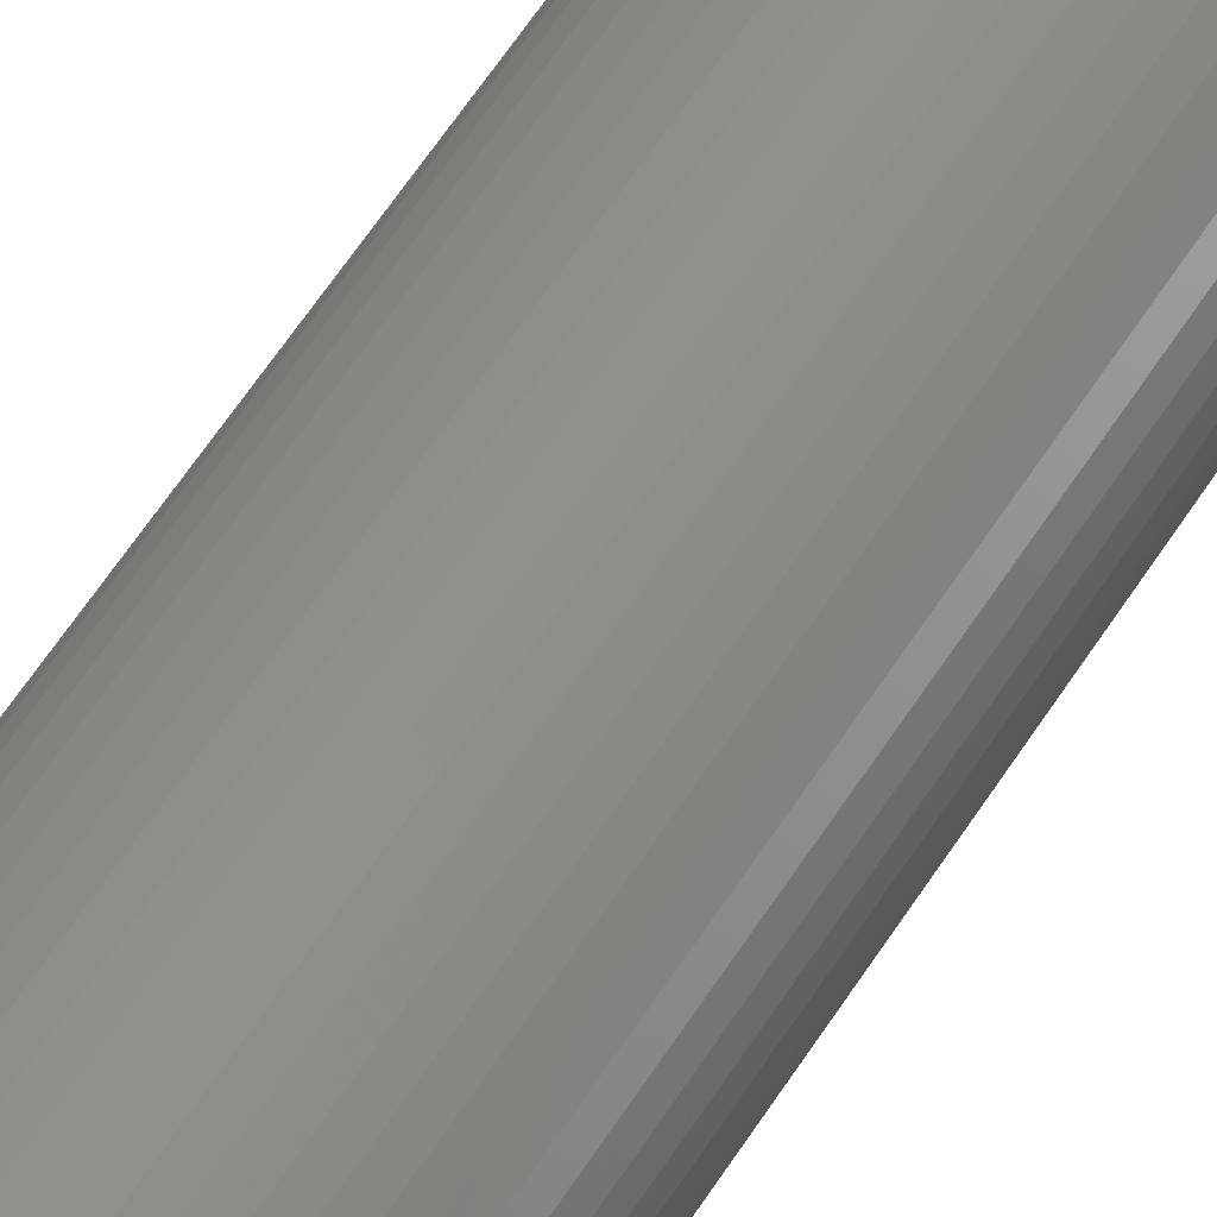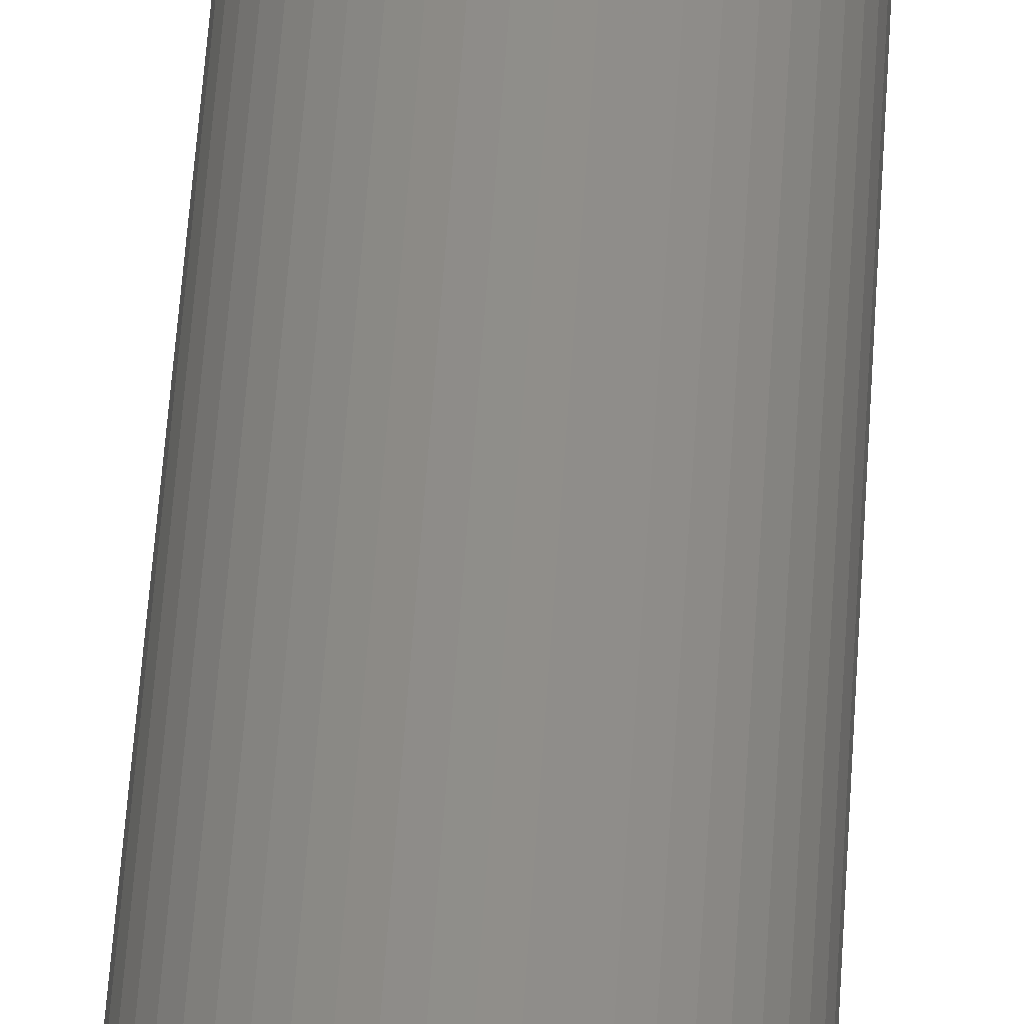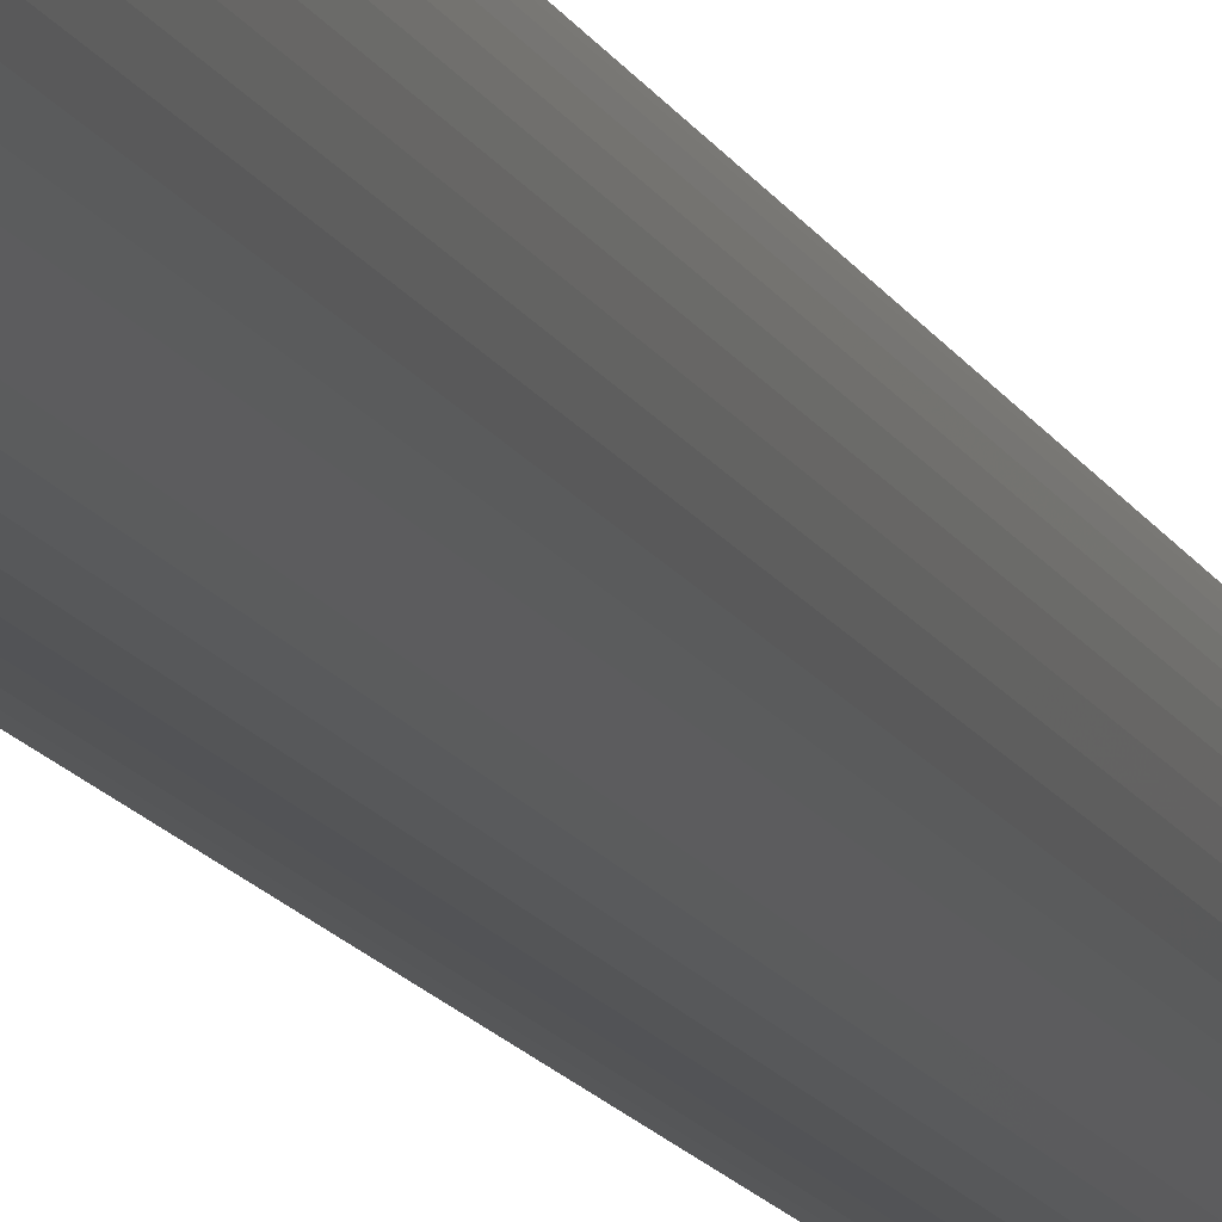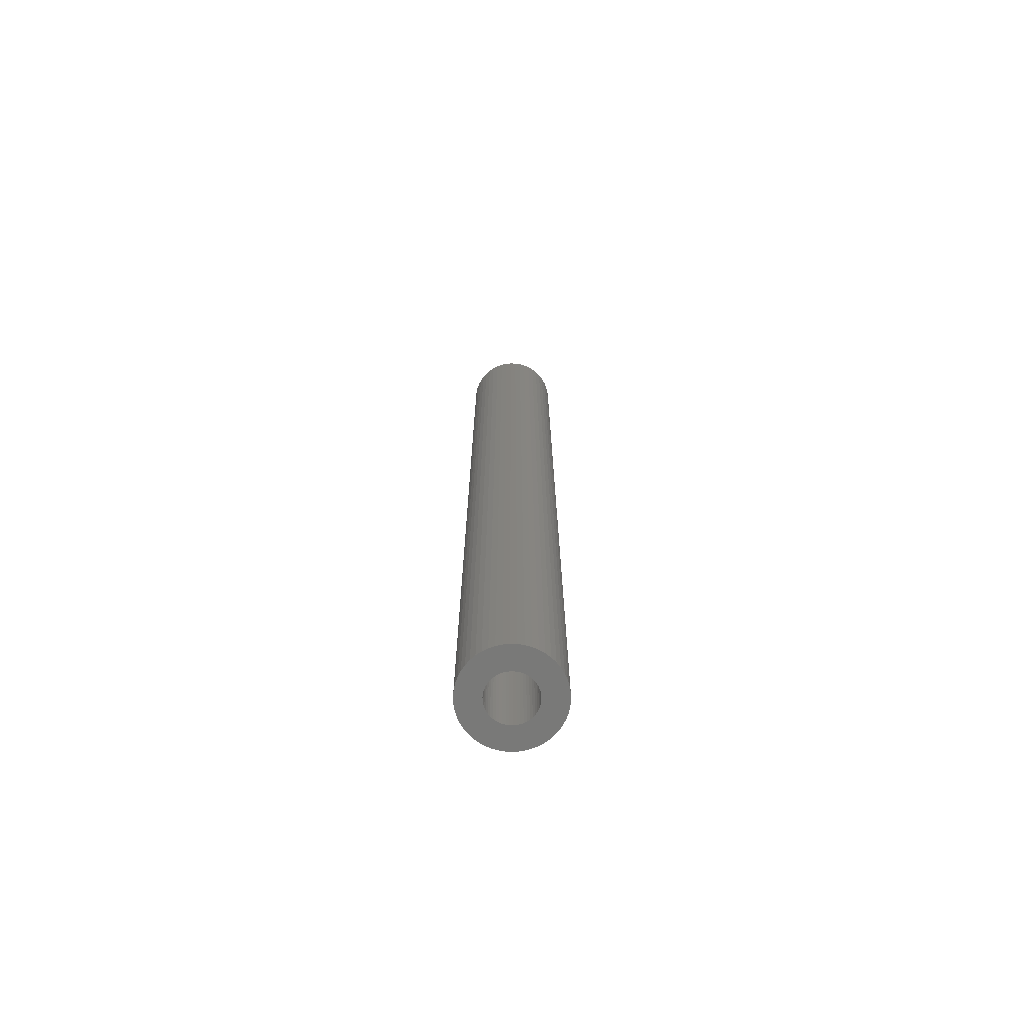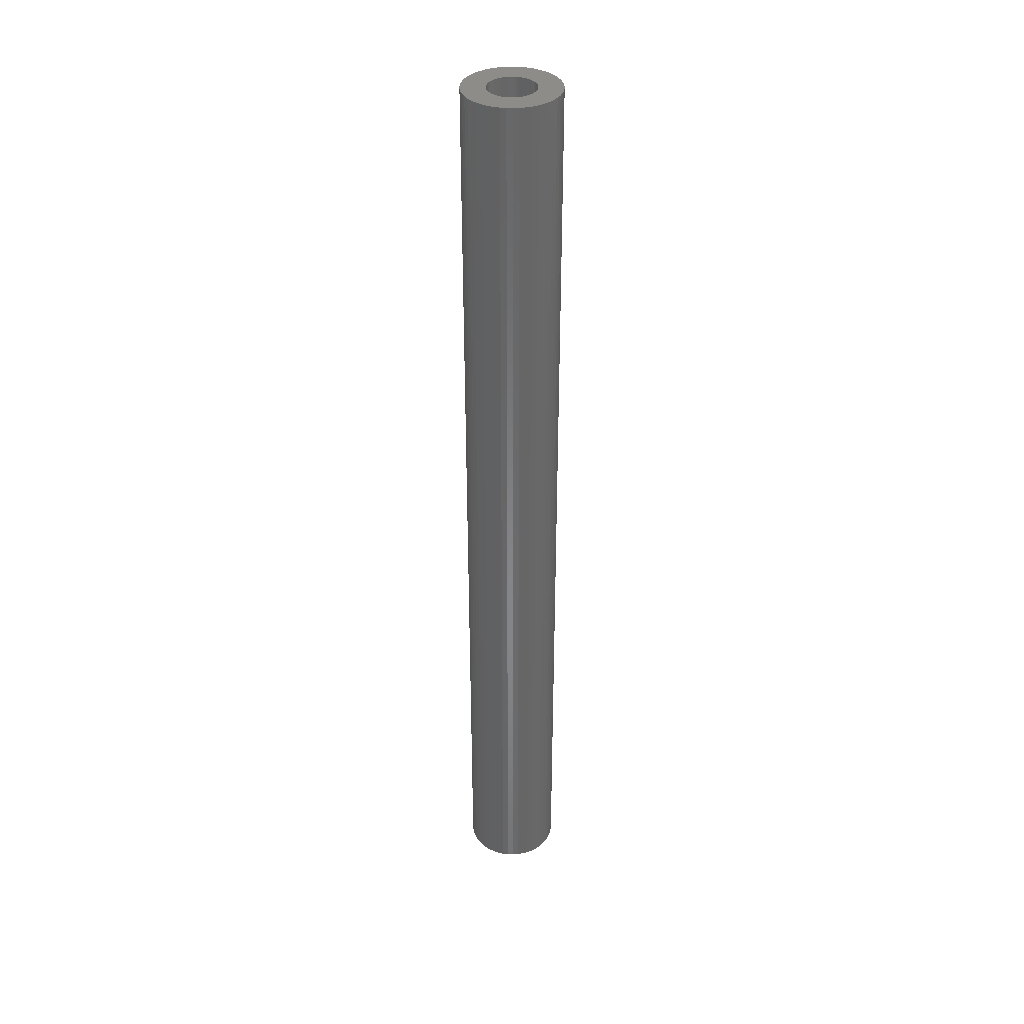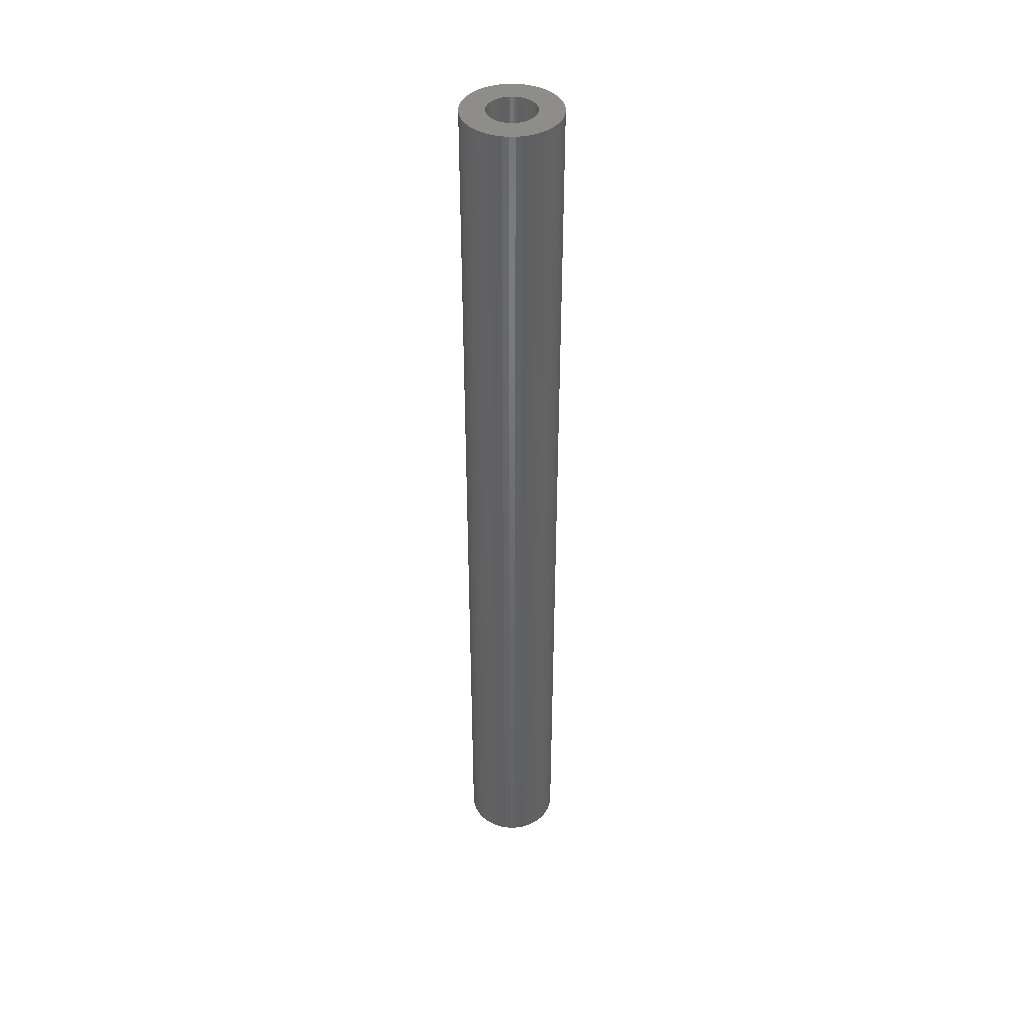
<metadata>
{"format":"stl","ext":"stl","renderer":"f3d","projection":"perspective","resolution":1024,"background":"white","views":[{"elev":48.4,"azim":-151.3,"up":"+Y"},{"elev":43.9,"azim":-176.9,"up":"+Y"},{"elev":-10.7,"azim":-165.8,"up":"+Y"},{"elev":-71.6,"azim":91.9,"up":"+Z"},{"elev":36.2,"azim":146.4,"up":"+Z"},{"elev":41.7,"azim":-36.2,"up":"+Z"}]}
</metadata>
<code>
# stl→obj: 200 verts, 400 faces
v 2 0 20
v 1.984 0.2507 -20
v 1.984 0.2507 20
v 2 0 -20
v -2 0 -20
v -1.984 0.2507 20
v -1.984 0.2507 -20
v -2 0 20
v 0.1256 1.996 -20
v -0.1256 1.996 20
v 0.1256 1.996 20
v -0.1256 1.996 -20
v 1.458 1.369 -20
v 1.275 1.541 20
v 1.458 1.369 20
v 1.275 1.541 -20
v -1.275 1.541 -20
v -1.458 1.369 20
v -1.275 1.541 20
v -1.458 1.369 -20
v -0.618 1.902 -20
v -0.8516 1.81 20
v -0.618 1.902 20
v -0.8516 1.81 -20
v 1.458 -1.369 20
v 1.618 -1.176 -20
v 1.618 -1.176 20
v 1.458 -1.369 -20
v 1.86 0.7362 20
v 1.753 0.9635 -20
v 1.753 0.9635 20
v 1.86 0.7362 -20
v 1.937 0.4974 -20
v 1.937 0.4974 20
v 0.8516 1.81 -20
v 0.618 1.902 20
v 0.8516 1.81 20
v 0.618 1.902 -20
v 1.072 1.689 20
v 1.072 1.689 -20
v -1.86 0.7362 -20
v -1.753 0.9635 20
v -1.753 0.9635 -20
v -1.86 0.7362 20
v -1.618 1.176 20
v -1.618 1.176 -20
v -1.937 0.4974 -20
v -1.937 0.4974 20
v -1.072 1.689 20
v -1.072 1.689 -20
v -0.3748 1.965 20
v -0.3748 1.965 -20
v 1.984 -0.2507 20
v 1.984 -0.2507 -20
v -0.618 -1.902 -20
v -0.3748 -1.965 20
v -0.618 -1.902 20
v -0.3748 -1.965 -20
v 0.1256 -1.996 -20
v 0.3748 -1.965 20
v 0.1256 -1.996 20
v 0.3748 -1.965 -20
v 1.618 1.176 20
v 1.618 1.176 -20
v 0.3748 1.965 20
v 0.3748 1.965 -20
v 0.8516 -1.81 -20
v 1.072 -1.689 20
v 0.8516 -1.81 20
v 1.072 -1.689 -20
v 1.753 -0.9635 -20
v 1.753 -0.9635 20
v 1.86 -0.7362 20
v 1.937 -0.4974 -20
v 1.937 -0.4974 20
v 1.86 -0.7362 -20
v -1.753 -0.9635 -20
v -1.86 -0.7362 20
v -1.86 -0.7362 -20
v -1.753 -0.9635 20
v -1.937 -0.4974 20
v -1.937 -0.4974 -20
v 0.618 -1.902 -20
v 0.618 -1.902 20
v 1 0 20
v 0.9921 0.1253 20
v 0.9686 0.2487 20
v 0.9921 -0.1253 20
v 0.9298 0.3681 20
v 0.8763 0.4818 20
v 0.9686 -0.2487 20
v 0.809 0.5878 20
v 0.729 0.6845 20
v 0.9298 -0.3681 20
v 0.6374 0.7705 20
v 0.8763 -0.4818 20
v 0.5358 0.8443 20
v 0.4258 0.9048 20
v 0.309 0.9511 20
v 0.1874 0.9823 20
v 0.06279 0.998 20
v -0.06279 0.998 20
v -0.1874 0.9823 20
v -0.309 0.9511 20
v -0.4258 0.9048 20
v -0.5358 0.8443 20
v -0.6374 0.7705 20
v -0.729 0.6845 20
v -0.809 0.5878 20
v -0.8763 0.4818 20
v 0.809 -0.5878 20
v 0.729 -0.6845 20
v 1.275 -1.541 20
v 0.6374 -0.7705 20
v 0.5358 -0.8443 20
v 0.4258 -0.9048 20
v 0.309 -0.9511 20
v 0.1874 -0.9823 20
v 0.06279 -0.998 20
v -0.06279 -0.998 20
v -0.1256 -1.996 20
v -0.1874 -0.9823 20
v -0.309 -0.9511 20
v -0.4258 -0.9048 20
v -0.8516 -1.81 20
v -0.5358 -0.8443 20
v -1.072 -1.689 20
v -0.6374 -0.7705 20
v -1.275 -1.541 20
v -0.729 -0.6845 20
v -1.458 -1.369 20
v -0.809 -0.5878 20
v -1.618 -1.176 20
v -0.8763 -0.4818 20
v -0.9298 -0.3681 20
v -0.9686 -0.2487 20
v -0.9921 -0.1253 20
v -1.984 -0.2507 20
v -1 0 20
v -0.9298 0.3681 20
v -0.9686 0.2487 20
v -0.9921 0.1253 20
v -0.1256 -1.996 -20
v -0.8516 -1.81 -20
v -1.984 -0.2507 -20
v 1.275 -1.541 -20
v -1.458 -1.369 -20
v -1.275 -1.541 -20
v -1.072 -1.689 -20
v -1.618 -1.176 -20
v 1 0 -20
v 0.9921 -0.1253 -20
v 0.9686 -0.2487 -20
v 0.9921 0.1253 -20
v 0.9298 -0.3681 -20
v 0.8763 -0.4818 -20
v 0.9686 0.2487 -20
v 0.809 -0.5878 -20
v 0.729 -0.6845 -20
v 0.9298 0.3681 -20
v 0.6374 -0.7705 -20
v 0.8763 0.4818 -20
v 0.5358 -0.8443 -20
v 0.4258 -0.9048 -20
v 0.309 -0.9511 -20
v 0.1874 -0.9823 -20
v 0.06279 -0.998 -20
v -0.06279 -0.998 -20
v -0.1874 -0.9823 -20
v -0.309 -0.9511 -20
v -0.4258 -0.9048 -20
v -0.5358 -0.8443 -20
v -0.6374 -0.7705 -20
v -0.729 -0.6845 -20
v -0.809 -0.5878 -20
v -0.8763 -0.4818 -20
v 0.809 0.5878 -20
v 0.729 0.6845 -20
v 0.6374 0.7705 -20
v 0.5358 0.8443 -20
v 0.4258 0.9048 -20
v 0.309 0.9511 -20
v 0.1874 0.9823 -20
v 0.06279 0.998 -20
v -0.06279 0.998 -20
v -0.1874 0.9823 -20
v -0.309 0.9511 -20
v -0.4258 0.9048 -20
v -0.5358 0.8443 -20
v -0.6374 0.7705 -20
v -0.729 0.6845 -20
v -0.809 0.5878 -20
v -0.8763 0.4818 -20
v -0.9298 0.3681 -20
v -0.9686 0.2487 -20
v -0.9921 0.1253 -20
v -1 0 -20
v -0.9298 -0.3681 -20
v -0.9686 -0.2487 -20
v -0.9921 -0.1253 -20
f 1 2 3
f 2 1 4
f 5 6 7
f 6 5 8
f 9 10 11
f 10 9 12
f 13 14 15
f 14 13 16
f 17 18 19
f 18 17 20
f 21 22 23
f 22 21 24
f 25 26 27
f 26 25 28
f 29 30 31
f 30 29 32
f 3 33 34
f 33 3 2
f 35 36 37
f 36 35 38
f 16 39 14
f 39 16 40
f 41 42 43
f 42 41 44
f 43 45 46
f 45 43 42
f 47 44 41
f 44 47 48
f 24 49 22
f 49 24 50
f 12 51 10
f 51 12 52
f 53 4 1
f 4 53 54
f 55 56 57
f 56 55 58
f 59 60 61
f 60 59 62
f 34 32 29
f 32 34 33
f 63 13 15
f 13 63 64
f 31 64 63
f 64 31 30
f 38 65 36
f 65 38 66
f 66 11 65
f 11 66 9
f 52 23 51
f 23 52 21
f 67 68 69
f 68 67 70
f 27 71 72
f 71 27 26
f 73 74 75
f 74 73 76
f 75 54 53
f 54 75 74
f 77 78 79
f 78 77 80
f 79 81 82
f 81 79 78
f 83 69 84
f 69 83 67
f 62 84 60
f 84 62 83
f 40 37 39
f 37 40 35
f 46 18 20
f 18 46 45
f 85 1 3
f 86 3 34
f 1 85 53
f 87 34 29
f 88 53 85
f 89 29 31
f 53 88 75
f 90 31 63
f 91 75 88
f 92 63 15
f 75 91 73
f 93 15 14
f 94 73 91
f 95 14 39
f 73 94 72
f 96 72 94
f 3 86 85
f 34 87 86
f 29 89 87
f 31 90 89
f 97 39 37
f 63 92 90
f 15 93 92
f 14 95 93
f 98 37 36
f 39 97 95
f 37 98 97
f 99 36 65
f 36 99 98
f 65 100 99
f 11 100 65
f 11 101 100
f 11 102 101
f 10 102 11
f 10 103 102
f 51 103 10
f 103 51 104
f 23 104 51
f 104 23 105
f 22 105 23
f 105 22 106
f 49 106 22
f 106 49 107
f 19 107 49
f 107 19 108
f 18 108 19
f 108 18 109
f 45 109 18
f 42 110 45
f 109 45 110
f 72 96 27
f 111 27 96
f 27 111 25
f 112 25 111
f 25 112 113
f 114 113 112
f 113 114 68
f 115 68 114
f 68 115 69
f 116 69 115
f 69 116 84
f 117 84 116
f 84 117 60
f 118 60 117
f 118 61 60
f 119 61 118
f 120 61 119
f 120 121 61
f 122 121 120
f 56 122 123
f 122 56 121
f 57 123 124
f 125 124 126
f 123 57 56
f 127 126 128
f 129 128 130
f 131 130 132
f 124 125 57
f 133 132 134
f 80 134 135
f 78 135 136
f 81 136 137
f 126 127 125
f 138 137 139
f 110 42 140
f 44 140 42
f 128 129 127
f 140 44 141
f 130 131 129
f 48 141 44
f 132 133 131
f 141 48 142
f 134 80 133
f 6 142 48
f 135 78 80
f 142 6 139
f 136 81 78
f 8 139 6
f 137 138 81
f 139 8 138
f 7 48 47
f 48 7 6
f 50 19 49
f 19 50 17
f 72 76 73
f 76 72 71
f 143 61 121
f 61 143 59
f 144 57 125
f 57 144 55
f 145 8 5
f 8 145 138
f 70 113 68
f 113 70 146
f 146 25 113
f 25 146 28
f 58 121 56
f 121 58 143
f 147 129 131
f 129 147 148
f 149 125 127
f 125 149 144
f 147 133 150
f 133 147 131
f 150 80 77
f 80 150 133
f 151 4 54
f 152 54 74
f 4 151 2
f 153 74 76
f 154 2 151
f 155 76 71
f 2 154 33
f 156 71 26
f 157 33 154
f 158 26 28
f 33 157 32
f 159 28 146
f 160 32 157
f 161 146 70
f 32 160 30
f 162 30 160
f 54 152 151
f 74 153 152
f 76 155 153
f 71 156 155
f 163 70 67
f 26 158 156
f 28 159 158
f 146 161 159
f 164 67 83
f 70 163 161
f 67 164 163
f 165 83 62
f 83 165 164
f 62 166 165
f 59 166 62
f 59 167 166
f 59 168 167
f 143 168 59
f 143 169 168
f 58 169 143
f 169 58 170
f 55 170 58
f 170 55 171
f 144 171 55
f 171 144 172
f 149 172 144
f 172 149 173
f 148 173 149
f 173 148 174
f 147 174 148
f 174 147 175
f 150 175 147
f 77 176 150
f 175 150 176
f 30 162 64
f 177 64 162
f 64 177 13
f 178 13 177
f 13 178 16
f 179 16 178
f 16 179 40
f 180 40 179
f 40 180 35
f 181 35 180
f 35 181 38
f 182 38 181
f 38 182 66
f 183 66 182
f 183 9 66
f 184 9 183
f 185 9 184
f 185 12 9
f 186 12 185
f 52 186 187
f 186 52 12
f 21 187 188
f 24 188 189
f 187 21 52
f 50 189 190
f 17 190 191
f 20 191 192
f 188 24 21
f 46 192 193
f 43 193 194
f 41 194 195
f 47 195 196
f 189 50 24
f 7 196 197
f 176 77 198
f 79 198 77
f 190 17 50
f 198 79 199
f 191 20 17
f 82 199 79
f 192 46 20
f 199 82 200
f 193 43 46
f 145 200 82
f 194 41 43
f 200 145 197
f 195 47 41
f 5 197 145
f 196 7 47
f 197 5 7
f 82 138 145
f 138 82 81
f 148 127 129
f 127 148 149
f 141 194 140
f 194 141 195
f 162 92 177
f 92 162 90
f 182 98 99
f 98 182 181
f 188 104 105
f 104 188 187
f 140 193 110
f 193 140 194
f 152 85 151
f 85 152 88
f 164 117 116
f 117 164 165
f 154 87 157
f 87 154 86
f 179 93 95
f 93 179 178
f 185 101 102
f 101 185 184
f 180 95 97
f 95 180 179
f 109 191 108
f 191 109 192
f 189 105 106
f 105 189 188
f 190 106 107
f 106 190 189
f 151 86 154
f 86 151 85
f 163 116 115
f 116 163 164
f 156 94 155
f 94 156 96
f 165 118 117
f 118 165 166
f 177 93 178
f 93 177 92
f 183 99 100
f 99 183 182
f 184 100 101
f 100 184 183
f 139 196 142
f 196 139 197
f 110 192 109
f 192 110 193
f 186 102 103
f 102 186 185
f 187 103 104
f 103 187 186
f 191 107 108
f 107 191 190
f 153 88 152
f 88 153 91
f 159 111 158
f 111 159 112
f 158 96 156
f 96 158 111
f 132 176 134
f 176 132 175
f 166 119 118
f 119 166 167
f 160 90 162
f 90 160 89
f 157 89 160
f 89 157 87
f 181 97 98
f 97 181 180
f 142 195 141
f 195 142 196
f 167 120 119
f 120 167 168
f 170 124 123
f 124 170 171
f 137 197 139
f 197 137 200
f 135 199 136
f 199 135 198
f 134 198 135
f 198 134 176
f 161 115 114
f 115 161 163
f 159 114 112
f 114 159 161
f 155 91 153
f 91 155 94
f 173 130 128
f 130 173 174
f 169 123 122
f 123 169 170
f 171 126 124
f 126 171 172
f 136 200 137
f 200 136 199
f 130 175 132
f 175 130 174
f 168 122 120
f 122 168 169
f 172 128 126
f 128 172 173

</code>
